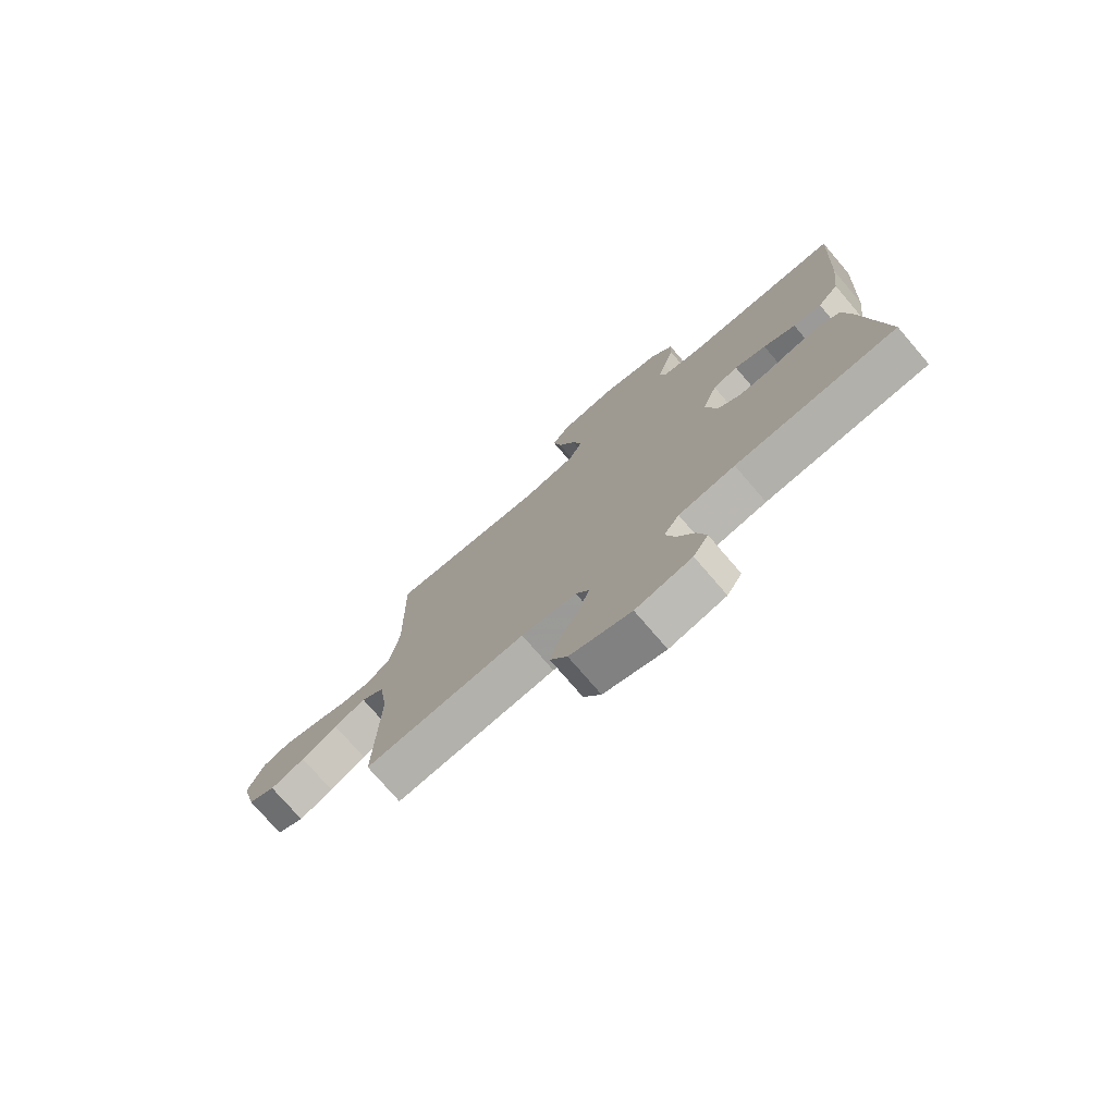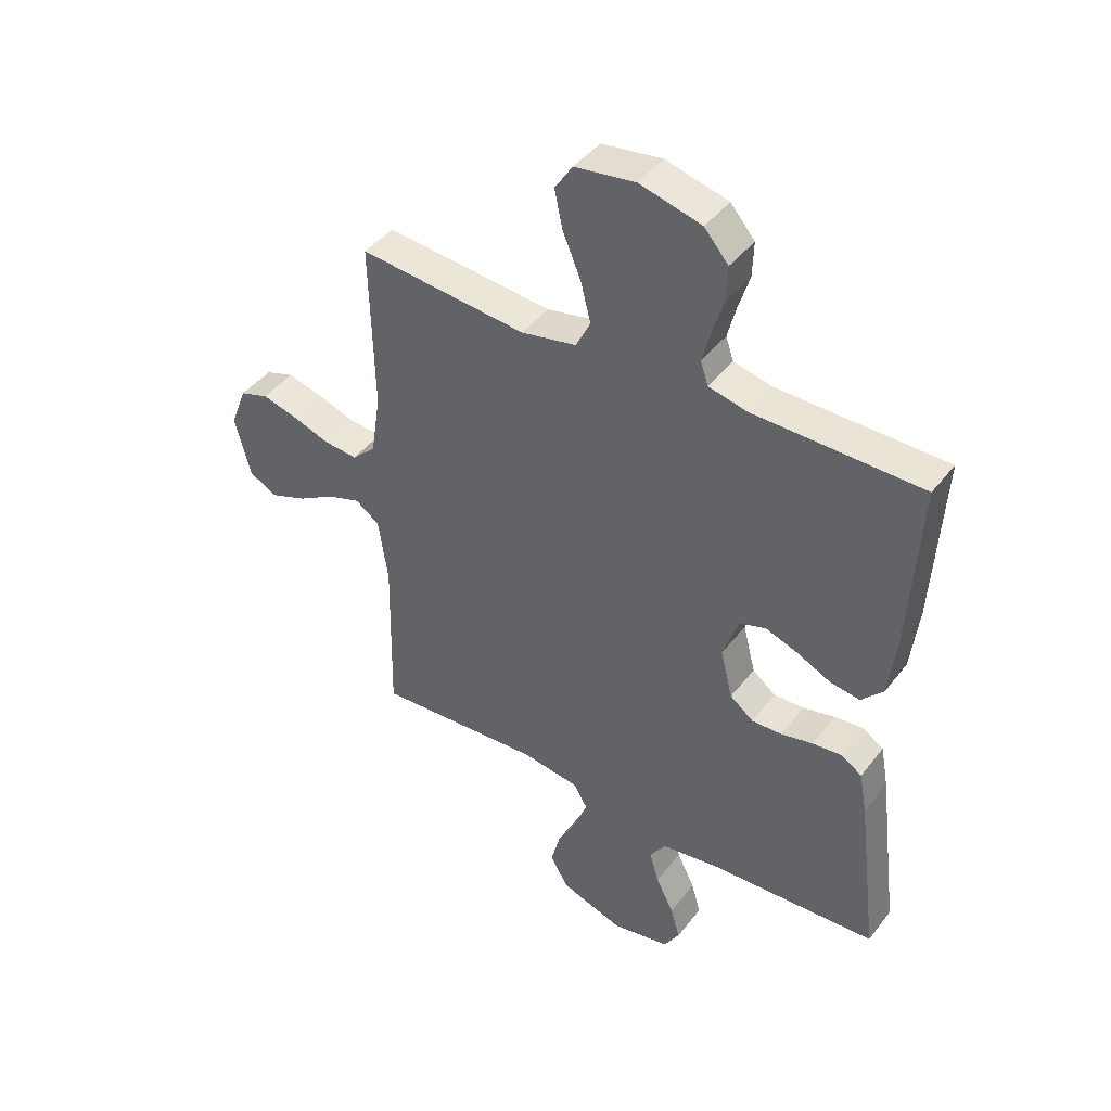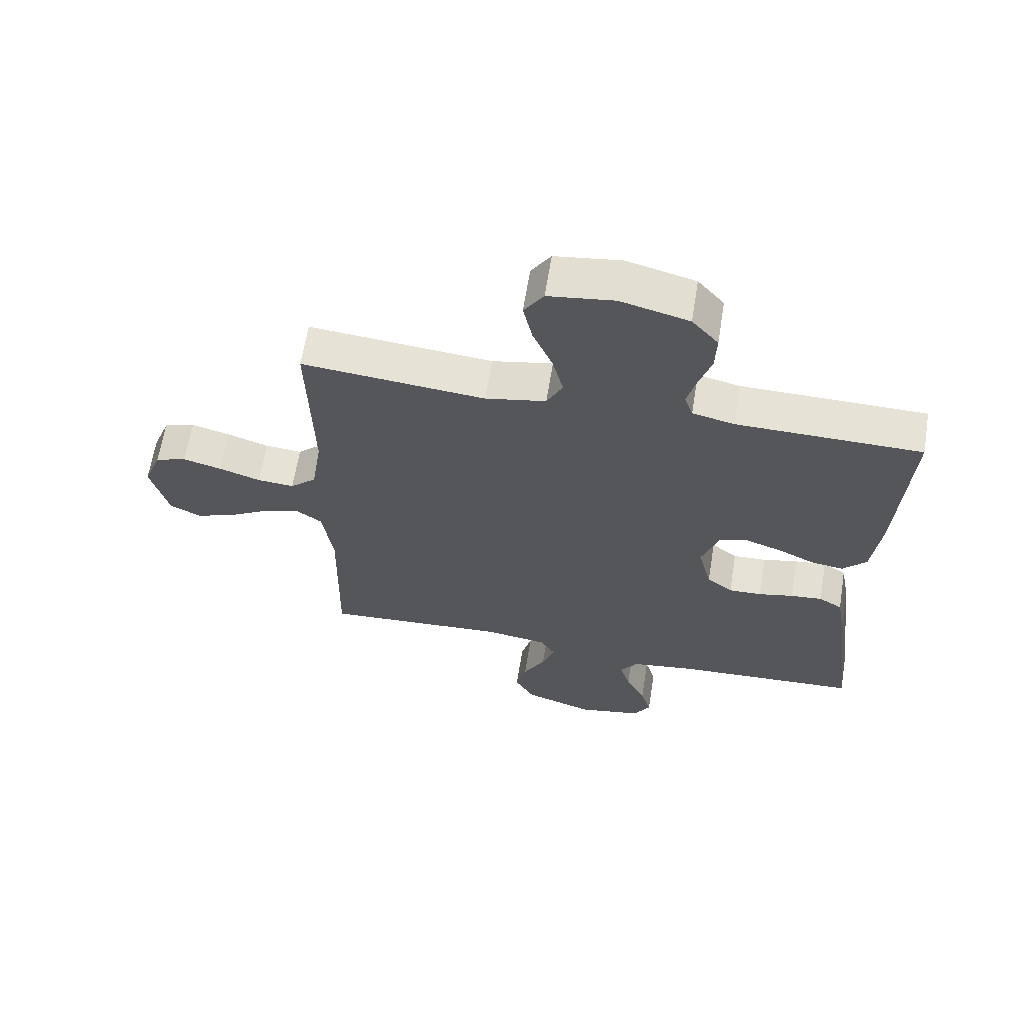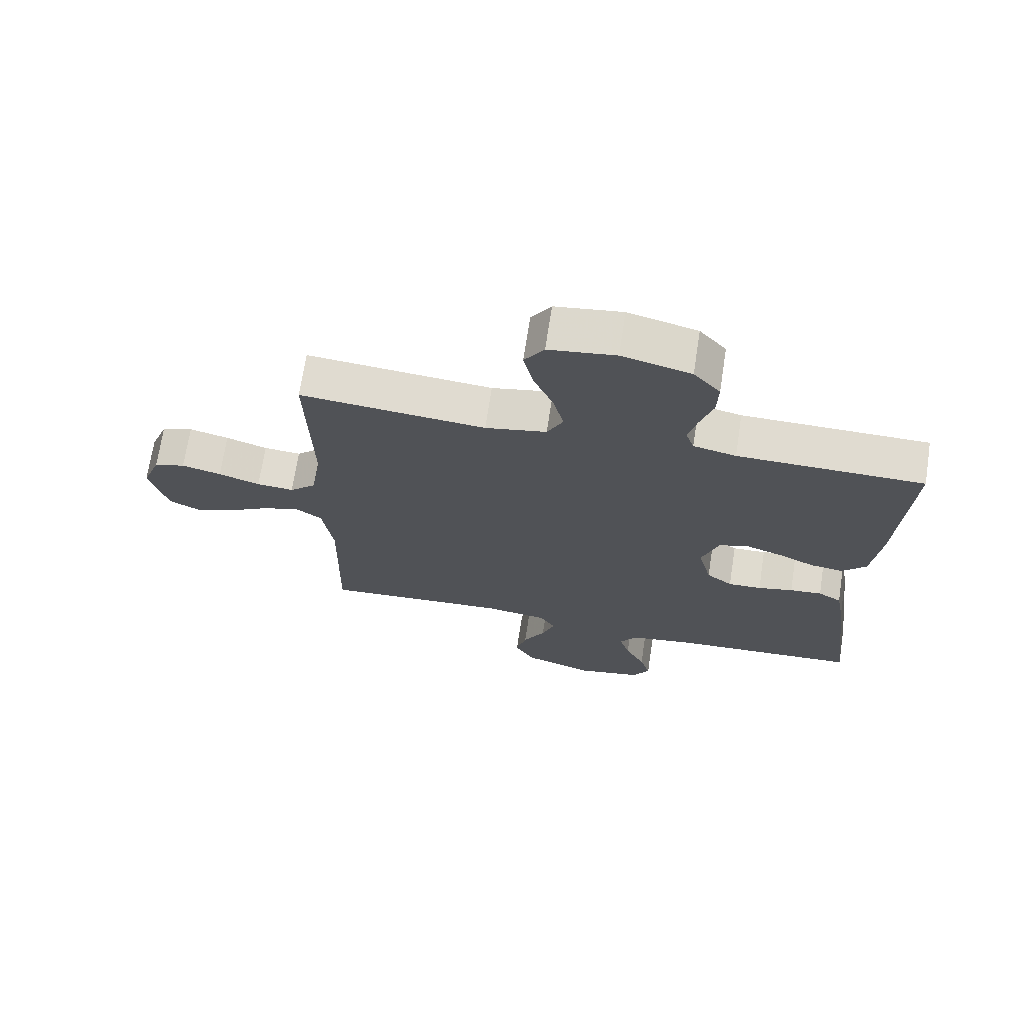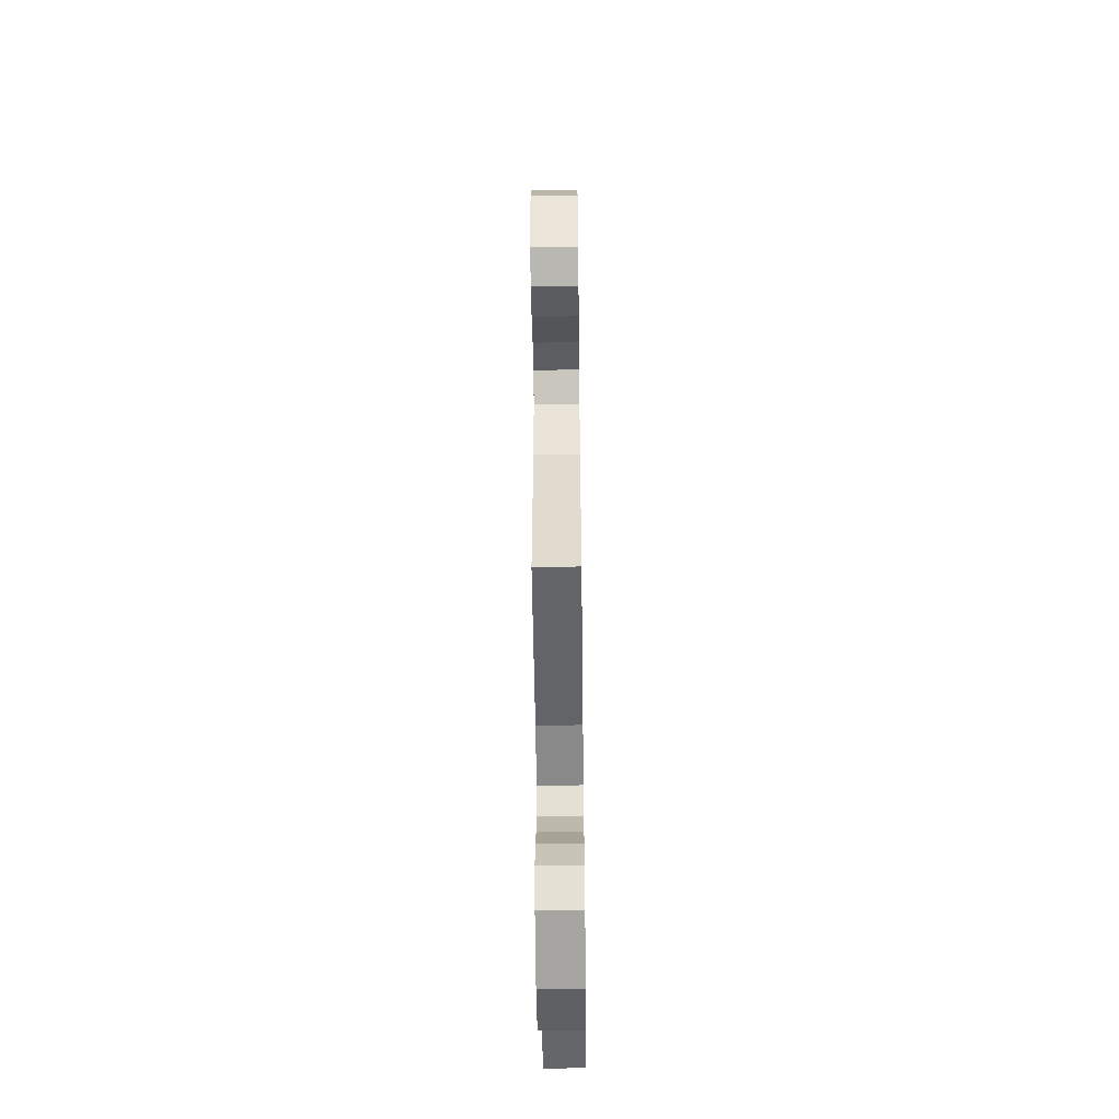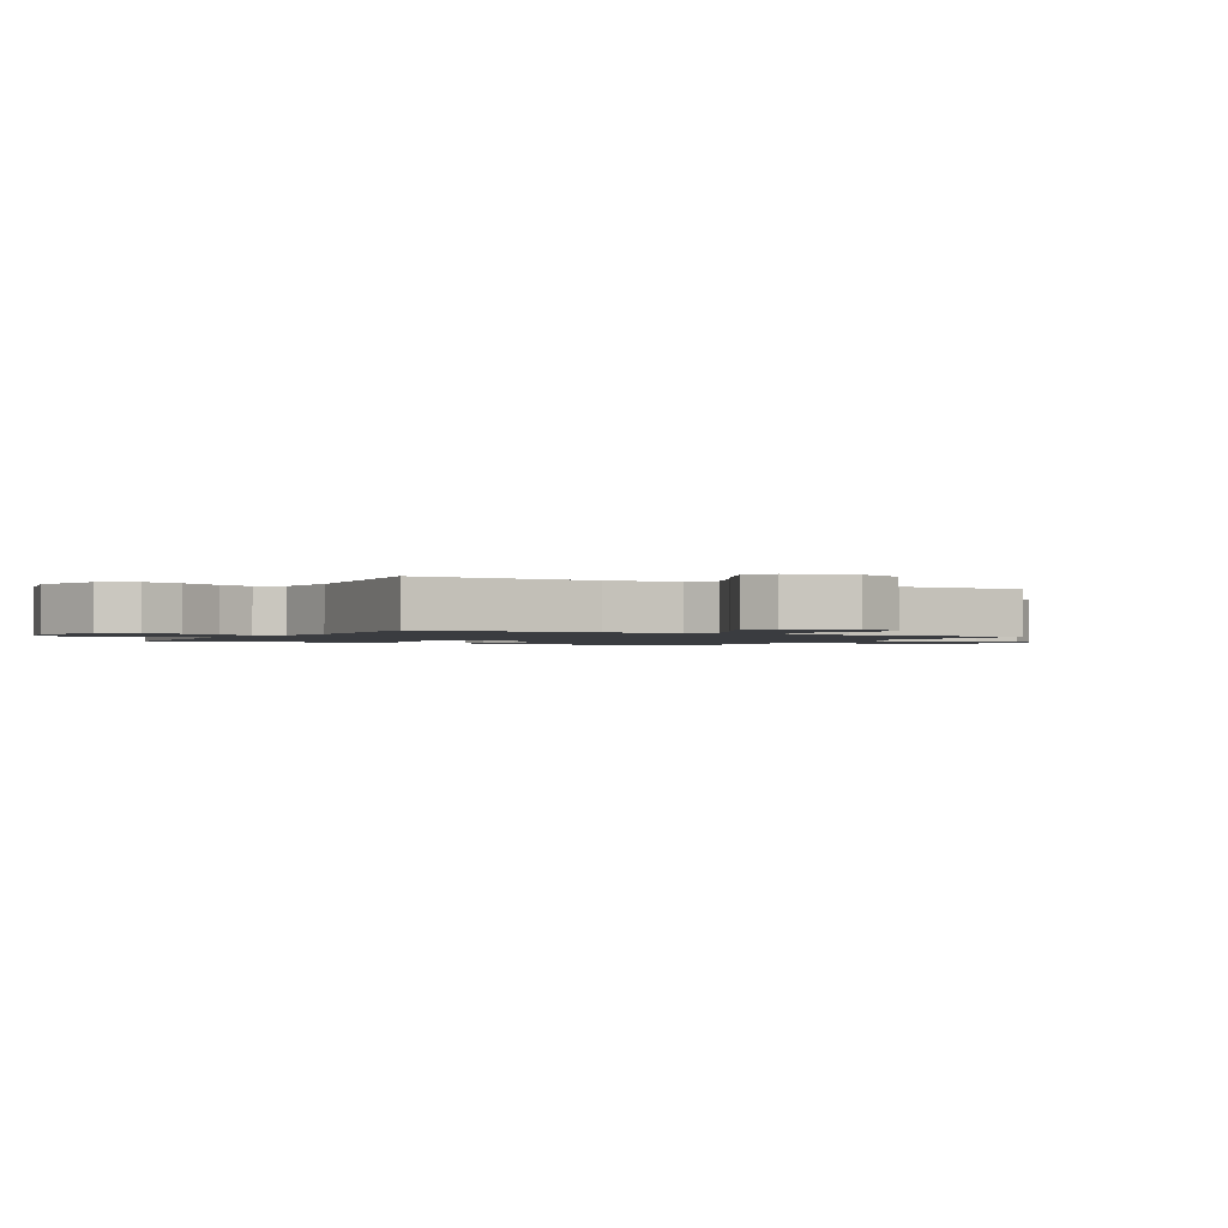
<metadata>
{"format":"obj","ext":"obj","renderer":"f3d","projection":"perspective","resolution":1024,"background":"white","views":[{"elev":-76.1,"azim":40.7,"up":"+Z"},{"elev":43.1,"azim":34.6,"up":"+Z"},{"elev":63.9,"azim":9.2,"up":"+Z"},{"elev":70.0,"azim":8.7,"up":"+Z"},{"elev":-55.0,"azim":-89.3,"up":"+Z"},{"elev":-1.5,"azim":-118.7,"up":"+Y"}]}
</metadata>
<code>
v 0.5 0.07 0.5
v 0.483 0.07 0.2
v 0.469 0.07 0.08
v 0.43 0.07 0.038
v 0.377 0.07 0.046
v 0.317 0.07 0.075
v 0.258 0.07 0.096
v 0.211 0.07 0.081
v 0.183 0.07 0
v 0.205 0.07 -0.087
v 0.247 0.07 -0.12
v 0.301 0.07 -0.118
v 0.358 0.07 -0.105
v 0.41 0.07 -0.1
v 0.448 0.07 -0.124
v 0.462 0.07 -0.2
v 0.5 0.07 -0.5
v 0.2 0.07 -0.517
v 0.095 0.07 -0.533
v 0.066 0.07 -0.575
v 0.083 0.07 -0.633
v 0.115 0.07 -0.697
v 0.132 0.07 -0.756
v 0.104 0.07 -0.802
v 0 0.07 -0.823
v -0.114 0.07 -0.784
v -0.146 0.07 -0.727
v -0.129 0.07 -0.662
v -0.093 0.07 -0.595
v -0.072 0.07 -0.537
v -0.097 0.07 -0.495
v -0.2 0.07 -0.48
v -0.5 0.07 -0.5
v -0.494 0.07 -0.2
v -0.511 0.07 -0.083
v -0.554 0.07 -0.052
v -0.614 0.07 -0.072
v -0.681 0.07 -0.111
v -0.745 0.07 -0.135
v -0.796 0.07 -0.109
v -0.824 0.07 0
v -0.795 0.07 0.076
v -0.744 0.07 0.093
v -0.68 0.07 0.076
v -0.613 0.07 0.053
v -0.553 0.07 0.048
v -0.51 0.07 0.088
v -0.493 0.07 0.2
v -0.5 0.07 0.5
v -0.2 0.07 0.472
v -0.101 0.07 0.492
v -0.075 0.07 0.544
v -0.093 0.07 0.615
v -0.125 0.07 0.691
v -0.14 0.07 0.76
v -0.108 0.07 0.809
v 0 0.07 0.824
v 0.111 0.07 0.795
v 0.154 0.07 0.745
v 0.152 0.07 0.683
v 0.132 0.07 0.619
v 0.117 0.07 0.561
v 0.131 0.07 0.52
v 0.2 0.07 0.504
v 0.5 0 0.5
v 0.483 0 0.2
v 0.469 0 0.08
v 0.43 0 0.038
v 0.377 0 0.046
v 0.317 0 0.075
v 0.258 0 0.096
v 0.211 0 0.081
v 0.183 0 0
v 0.205 0 -0.087
v 0.247 0 -0.12
v 0.301 0 -0.118
v 0.358 0 -0.105
v 0.41 0 -0.1
v 0.448 0 -0.124
v 0.462 0 -0.2
v 0.5 0 -0.5
v 0.2 0 -0.517
v 0.095 0 -0.533
v 0.066 0 -0.575
v 0.083 0 -0.633
v 0.115 0 -0.697
v 0.132 0 -0.756
v 0.104 0 -0.802
v 0 0 -0.823
v -0.114 0 -0.784
v -0.146 0 -0.727
v -0.129 0 -0.662
v -0.093 0 -0.595
v -0.072 0 -0.537
v -0.097 0 -0.495
v -0.2 0 -0.48
v -0.5 0 -0.5
v -0.494 0 -0.2
v -0.511 0 -0.083
v -0.554 0 -0.052
v -0.614 0 -0.072
v -0.681 0 -0.111
v -0.745 0 -0.135
v -0.796 0 -0.109
v -0.824 0 0
v -0.795 0 0.076
v -0.744 0 0.093
v -0.68 0 0.076
v -0.613 0 0.053
v -0.553 0 0.048
v -0.51 0 0.088
v -0.493 0 0.2
v -0.5 0 0.5
v -0.2 0 0.472
v -0.101 0 0.492
v -0.075 0 0.544
v -0.093 0 0.615
v -0.125 0 0.691
v -0.14 0 0.76
v -0.108 0 0.809
v 0 0 0.824
v 0.111 0 0.795
v 0.154 0 0.745
v 0.152 0 0.683
v 0.132 0 0.619
v 0.117 0 0.561
v 0.131 0 0.52
v 0.2 0 0.504
f 58 59 60 61
f 58 61 62
f 57 58 62
f 56 57 62 63
f 53 54 55 56
f 52 53 56 63
f 48 49 50
f 47 48 50 51
f 42 43 44 45
f 40 41 42 45
f 40 45 46
f 37 38 39 40
f 36 37 40 46
f 35 36 46 47
f 32 33 34
f 31 32 34 35
f 26 27 28 29
f 26 29 30
f 25 26 30
f 24 25 30
f 21 22 23 24
f 20 21 24 30
f 19 20 30 31
f 15 16 17 18
f 12 13 14 15
f 11 12 15 18
f 10 11 18 19
f 3 4 5 6
f 3 6 7
f 64 1 2 3
f 64 3 7
f 51 52 63 64
f 51 64 7 8
f 47 51 8 9
f 19 31 35 47
f 9 10 19 47
f 125 124 123 122
f 126 125 122
f 126 122 121
f 127 126 121 120
f 120 119 118 117
f 127 120 117 116
f 114 113 112
f 115 114 112 111
f 109 108 107 106
f 109 106 105 104
f 110 109 104
f 104 103 102 101
f 110 104 101 100
f 111 110 100 99
f 98 97 96
f 99 98 96 95
f 93 92 91 90
f 94 93 90
f 94 90 89
f 94 89 88
f 88 87 86 85
f 94 88 85 84
f 95 94 84 83
f 82 81 80 79
f 79 78 77 76
f 82 79 76 75
f 83 82 75 74
f 70 69 68 67
f 71 70 67
f 67 66 65 128
f 71 67 128
f 128 127 116 115
f 72 71 128 115
f 73 72 115 111
f 111 99 95 83
f 111 83 74 73
f 1 65 66 2
f 2 66 67 3
f 3 67 68 4
f 4 68 69 5
f 5 69 70 6
f 6 70 71 7
f 7 71 72 8
f 8 72 73 9
f 9 73 74 10
f 10 74 75 11
f 11 75 76 12
f 12 76 77 13
f 13 77 78 14
f 14 78 79 15
f 15 79 80 16
f 16 80 81 17
f 17 81 82 18
f 18 82 83 19
f 19 83 84 20
f 20 84 85 21
f 21 85 86 22
f 22 86 87 23
f 23 87 88 24
f 24 88 89 25
f 25 89 90 26
f 26 90 91 27
f 27 91 92 28
f 28 92 93 29
f 29 93 94 30
f 30 94 95 31
f 31 95 96 32
f 32 96 97 33
f 33 97 98 34
f 34 98 99 35
f 35 99 100 36
f 36 100 101 37
f 37 101 102 38
f 38 102 103 39
f 39 103 104 40
f 40 104 105 41
f 41 105 106 42
f 42 106 107 43
f 43 107 108 44
f 44 108 109 45
f 45 109 110 46
f 46 110 111 47
f 47 111 112 48
f 48 112 113 49
f 49 113 114 50
f 50 114 115 51
f 51 115 116 52
f 52 116 117 53
f 53 117 118 54
f 54 118 119 55
f 55 119 120 56
f 56 120 121 57
f 57 121 122 58
f 58 122 123 59
f 59 123 124 60
f 60 124 125 61
f 61 125 126 62
f 62 126 127 63
f 63 127 128 64
f 64 128 65 1

</code>
